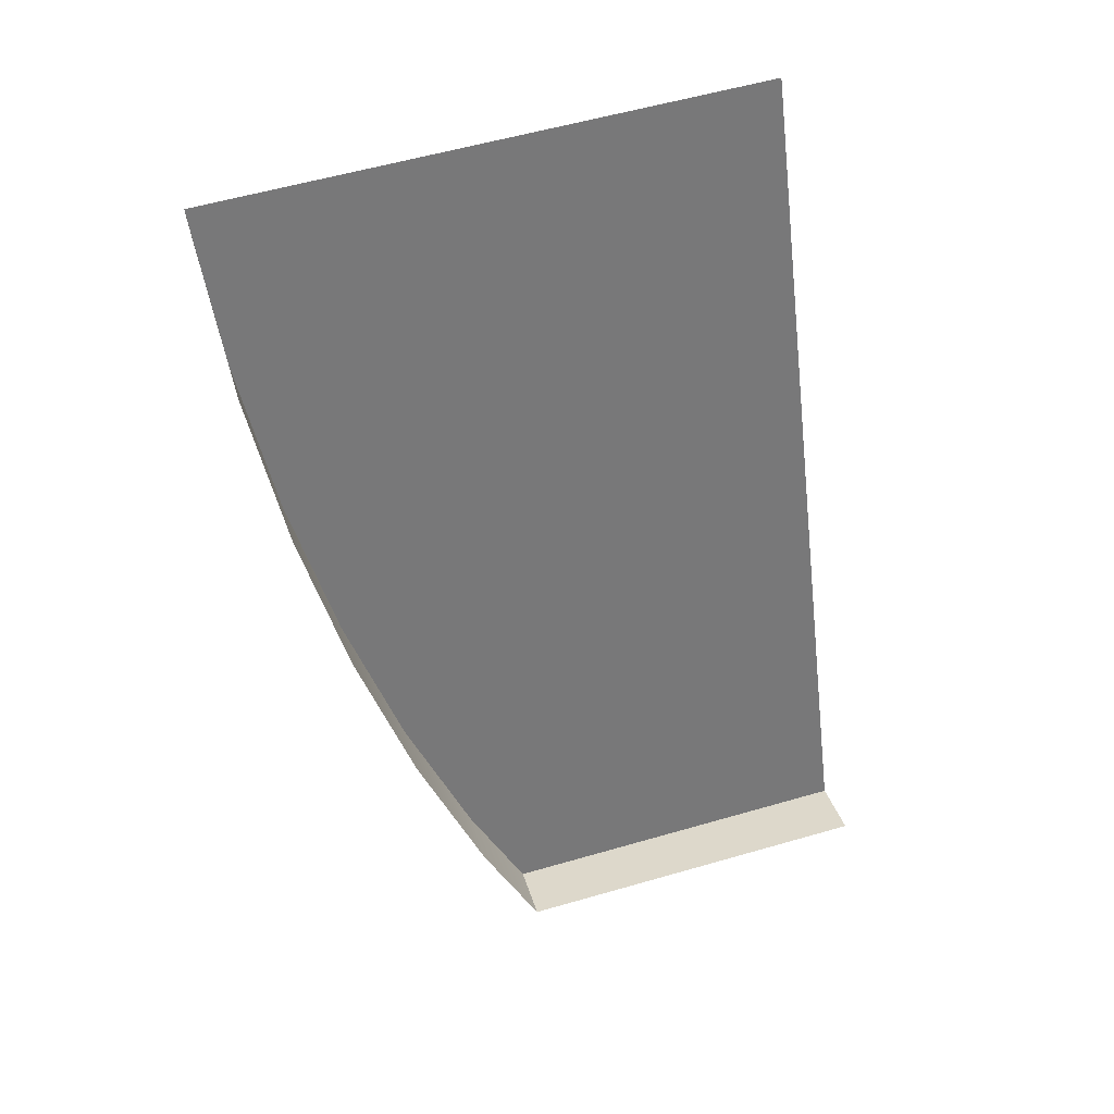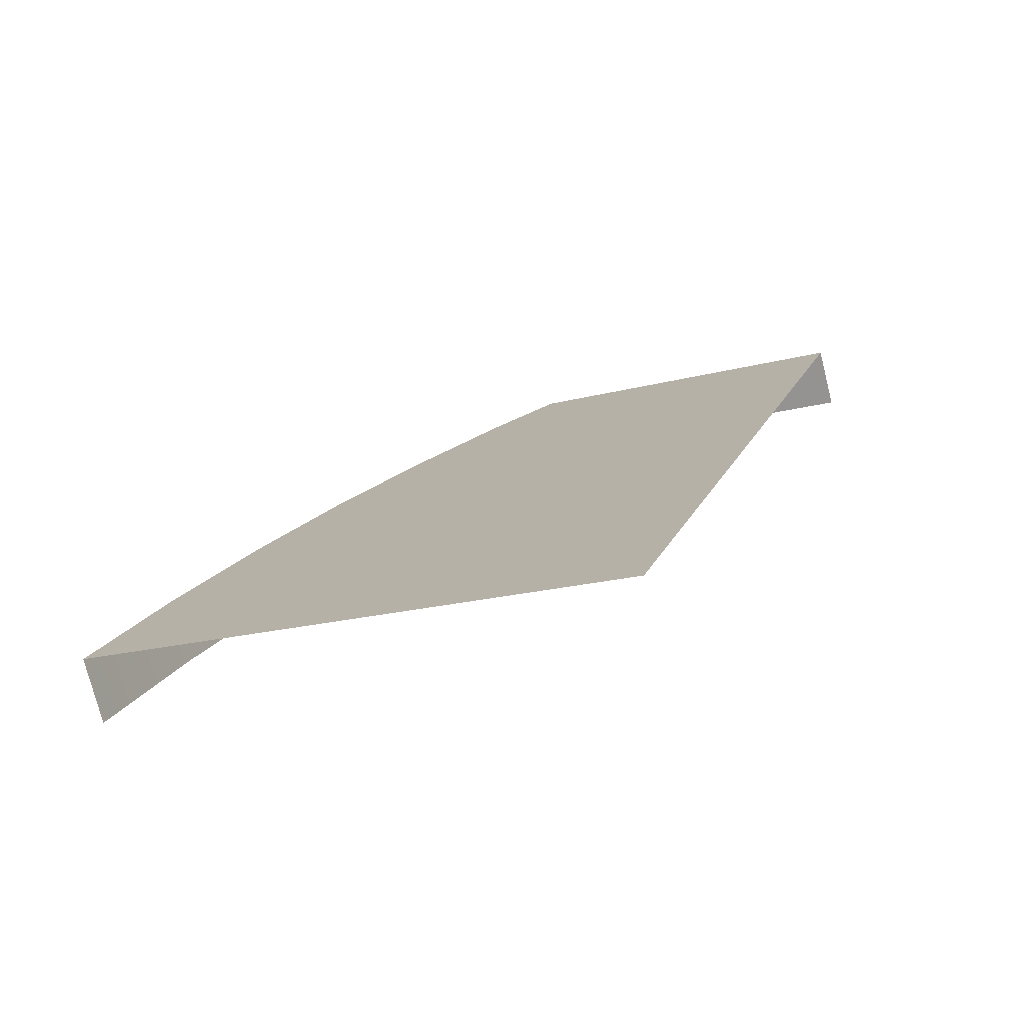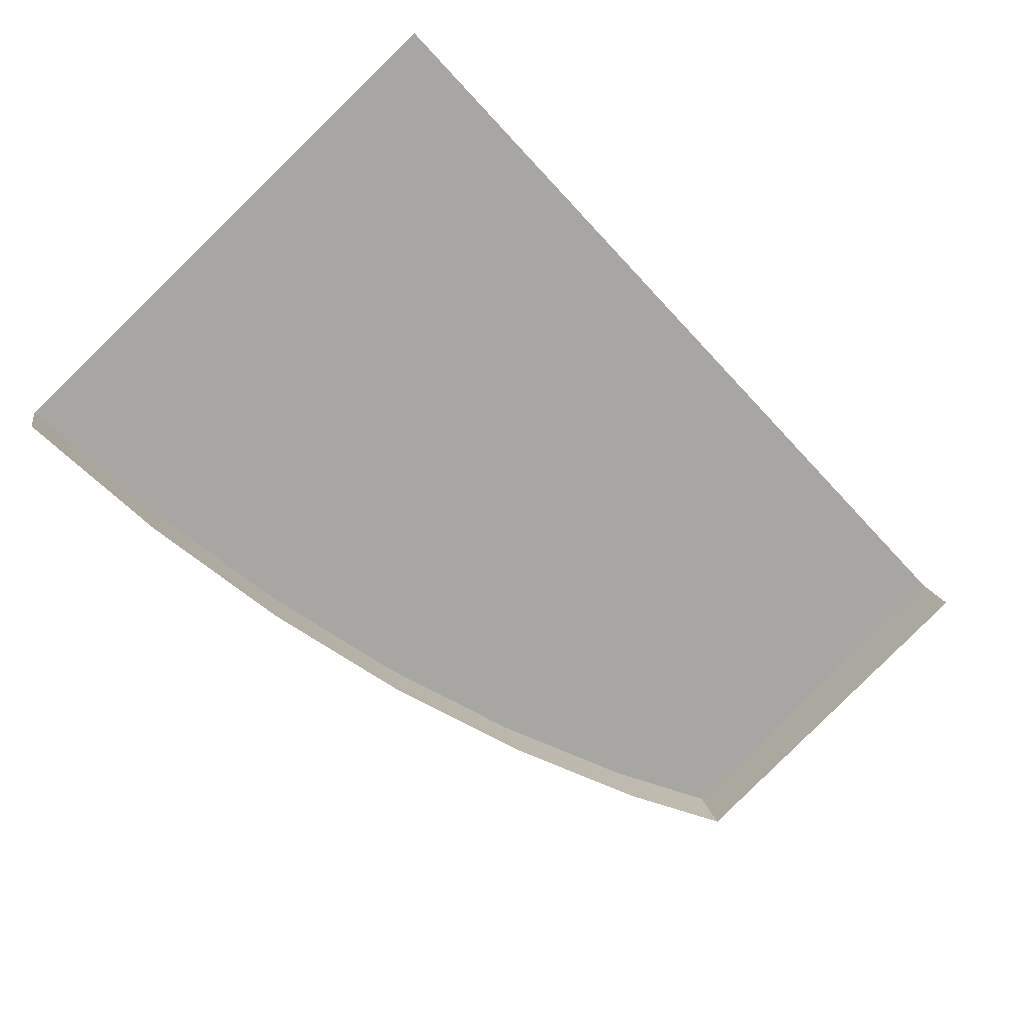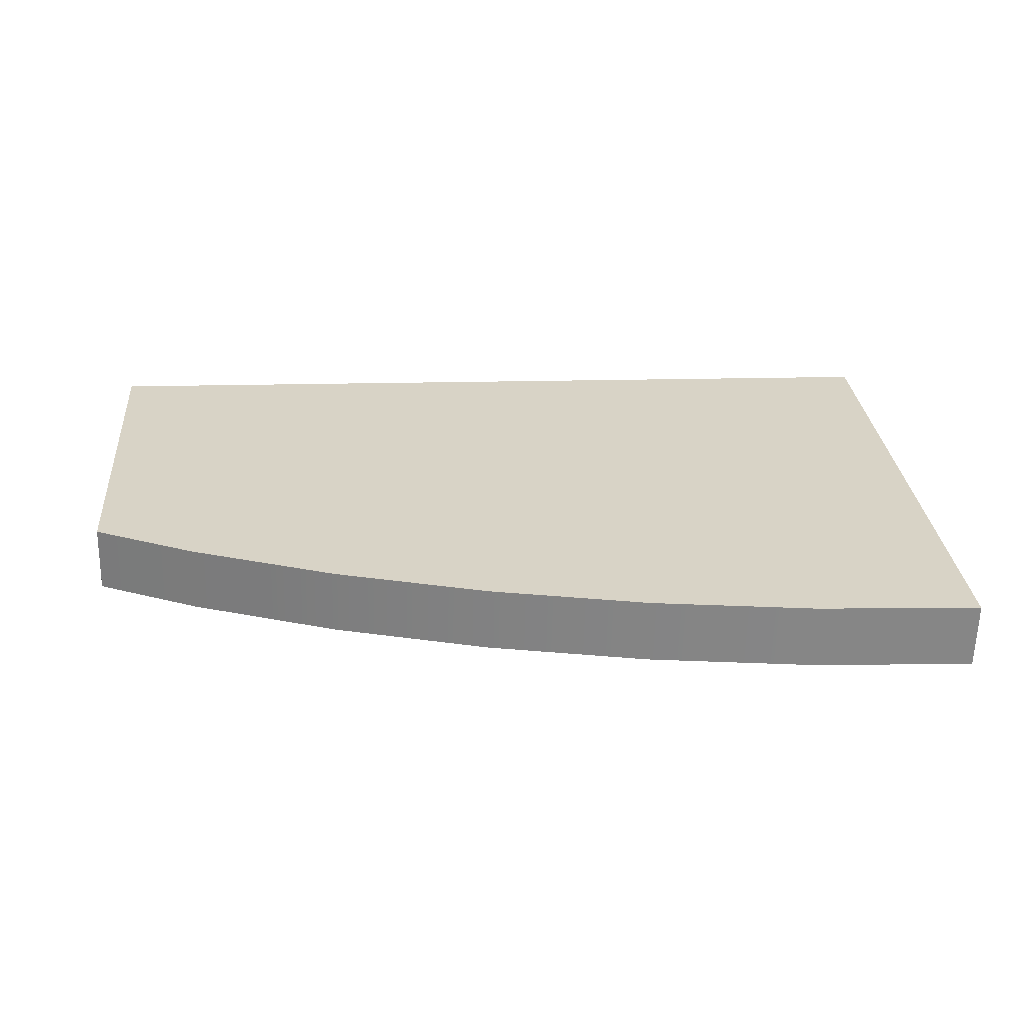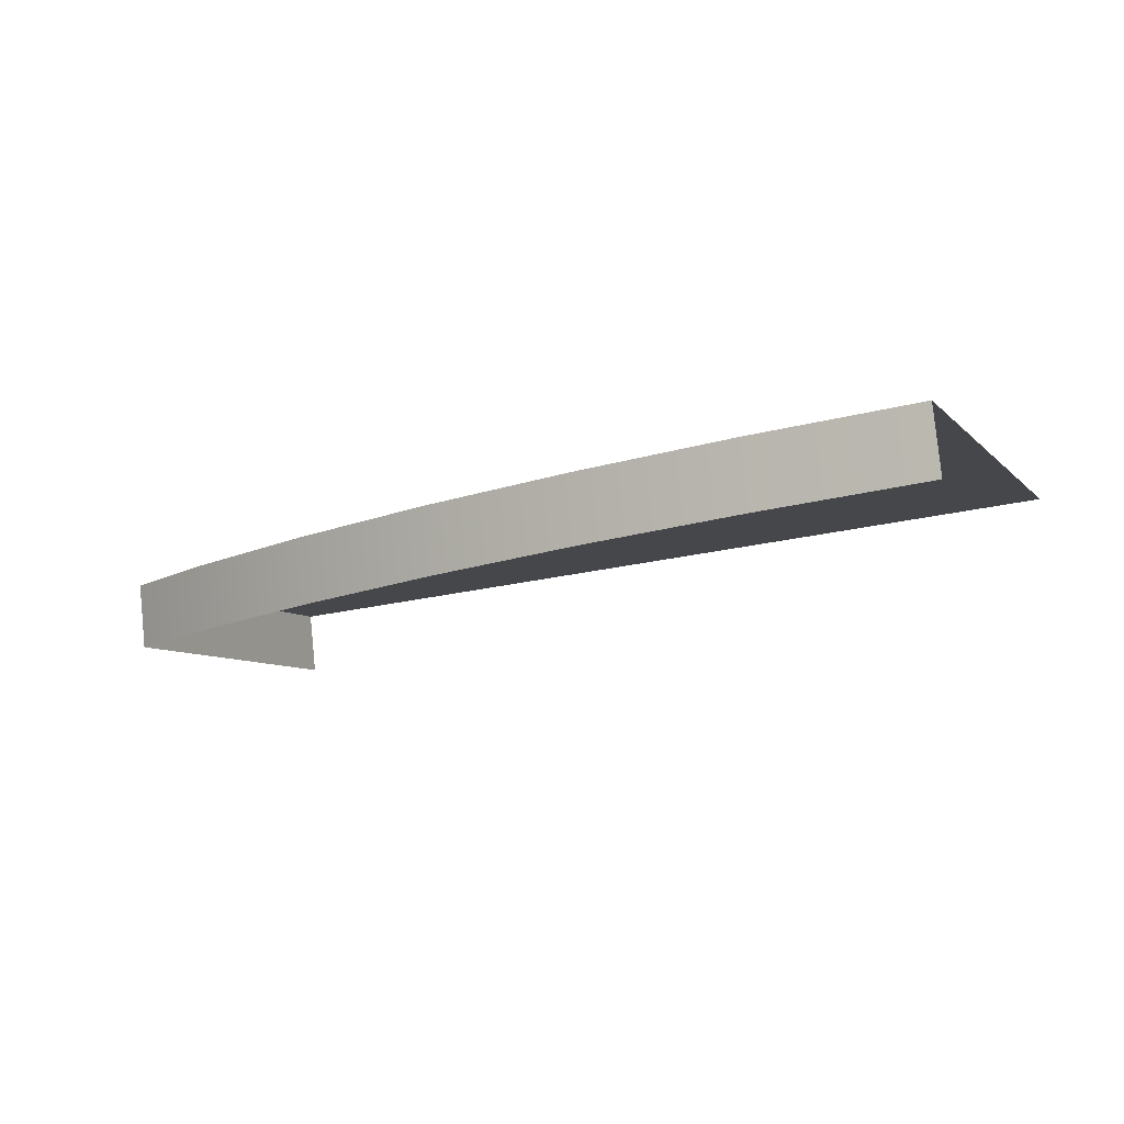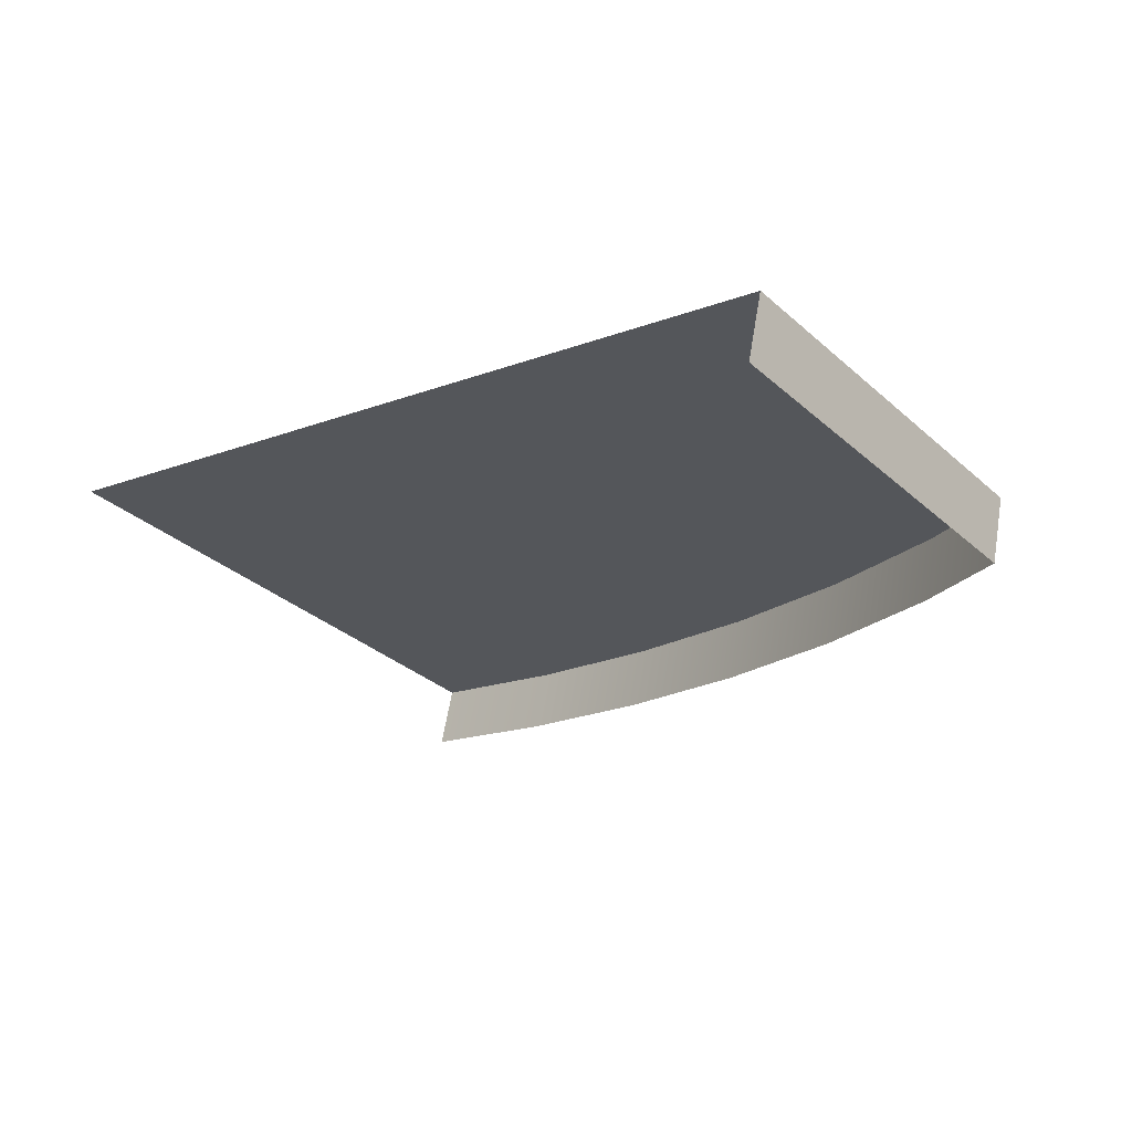
<metadata>
{"format":"obj","ext":"obj","renderer":"f3d","projection":"perspective","resolution":1024,"background":"white","views":[{"elev":-55.4,"azim":-83.1,"up":"+Z"},{"elev":17.7,"azim":-71.5,"up":"+Z"},{"elev":-64.0,"azim":-47.7,"up":"+Z"},{"elev":13.0,"azim":175.1,"up":"+Z"},{"elev":-23.2,"azim":-157.4,"up":"+Z"},{"elev":-13.4,"azim":41.9,"up":"+Z"}]}
</metadata>
<code>
o mesh126/mesh126-geometry/material_2/component_1#mesh126-geometry
v 0.4692 0.3578 0.3984
v 0.4692 0.3649 0.3978
v 0.4692 0.3646 0.3966
v 0.4692 0.3649 0.3978
v 0.4673 0.3654 0.3964
v 0.4692 0.3646 0.3966
v 0.4692 0.3649 0.3978
v 0.4692 0.3578 0.3984
v 0.4692 0.3581 0.3996
v 0.4673 0.3654 0.3964
v 0.4692 0.3649 0.3978
v 0.4673 0.3657 0.3976
v 0.4692 0.3581 0.3996
v 0.4673 0.3657 0.3976
v 0.4692 0.3649 0.3978
v 0.4673 0.3657 0.3976
v 0.4646 0.3664 0.3961
v 0.4673 0.3654 0.3964
v 0.4692 0.3581 0.3996
v 0.4646 0.3667 0.3973
v 0.4673 0.3657 0.3976
v 0.4646 0.3664 0.3961
v 0.4673 0.3657 0.3976
v 0.4646 0.3667 0.3973
v 0.4692 0.3581 0.3996
v 0.4617 0.3674 0.3971
v 0.4646 0.3667 0.3973
v 0.4525 0.3581 0.3996
v 0.4556 0.3683 0.3969
v 0.4692 0.3581 0.3996
v 0.4646 0.3667 0.3973
v 0.4617 0.3671 0.3959
v 0.4646 0.3664 0.3961
v 0.4692 0.3581 0.3996
v 0.4587 0.368 0.397
v 0.4617 0.3674 0.3971
v 0.4617 0.3671 0.3959
v 0.4646 0.3667 0.3973
v 0.4617 0.3674 0.3971
v 0.4556 0.3683 0.3969
v 0.4525 0.3581 0.3996
v 0.4525 0.3684 0.3968
v 0.4692 0.3581 0.3996
v 0.4556 0.3683 0.3969
v 0.4587 0.368 0.397
v 0.4587 0.3677 0.3958
v 0.4617 0.3674 0.3971
v 0.4587 0.368 0.397
v 0.4617 0.3674 0.3971
v 0.4587 0.3677 0.3958
v 0.4617 0.3671 0.3959
v 0.4525 0.3681 0.3956
v 0.4556 0.3683 0.3969
v 0.4525 0.3684 0.3968
v 0.4556 0.368 0.3957
v 0.4587 0.368 0.397
v 0.4556 0.3683 0.3969
v 0.4587 0.368 0.397
v 0.4556 0.368 0.3957
v 0.4587 0.3677 0.3958
v 0.4556 0.3683 0.3969
v 0.4525 0.3681 0.3956
v 0.4556 0.368 0.3957
v 0.4692 0.3646 0.3966
v 0.4692 0.3649 0.3978
v 0.4692 0.3578 0.3984
v 0.4692 0.3646 0.3966
v 0.4673 0.3654 0.3964
v 0.4692 0.3649 0.3978
v 0.4692 0.3581 0.3996
v 0.4692 0.3578 0.3984
v 0.4692 0.3649 0.3978
v 0.4673 0.3657 0.3976
v 0.4692 0.3649 0.3978
v 0.4673 0.3654 0.3964
v 0.4692 0.3649 0.3978
v 0.4673 0.3657 0.3976
v 0.4692 0.3581 0.3996
v 0.4673 0.3654 0.3964
v 0.4646 0.3664 0.3961
v 0.4673 0.3657 0.3976
v 0.4673 0.3657 0.3976
v 0.4646 0.3667 0.3973
v 0.4692 0.3581 0.3996
v 0.4646 0.3667 0.3973
v 0.4673 0.3657 0.3976
v 0.4646 0.3664 0.3961
v 0.4646 0.3667 0.3973
v 0.4617 0.3674 0.3971
v 0.4692 0.3581 0.3996
v 0.4692 0.3581 0.3996
v 0.4556 0.3683 0.3969
v 0.4525 0.3581 0.3996
v 0.4646 0.3664 0.3961
v 0.4617 0.3671 0.3959
v 0.4646 0.3667 0.3973
v 0.4617 0.3674 0.3971
v 0.4587 0.368 0.397
v 0.4692 0.3581 0.3996
v 0.4617 0.3674 0.3971
v 0.4646 0.3667 0.3973
v 0.4617 0.3671 0.3959
v 0.4525 0.3684 0.3968
v 0.4525 0.3581 0.3996
v 0.4556 0.3683 0.3969
v 0.4587 0.368 0.397
v 0.4556 0.3683 0.3969
v 0.4692 0.3581 0.3996
v 0.4587 0.368 0.397
v 0.4617 0.3674 0.3971
v 0.4587 0.3677 0.3958
v 0.4617 0.3671 0.3959
v 0.4587 0.3677 0.3958
v 0.4617 0.3674 0.3971
v 0.4525 0.3684 0.3968
v 0.4556 0.3683 0.3969
v 0.4525 0.3681 0.3956
v 0.4556 0.3683 0.3969
v 0.4587 0.368 0.397
v 0.4556 0.368 0.3957
v 0.4587 0.3677 0.3958
v 0.4556 0.368 0.3957
v 0.4587 0.368 0.397
v 0.4556 0.368 0.3957
v 0.4525 0.3681 0.3956
v 0.4556 0.3683 0.3969
f 1 2 3
f 4 5 6
f 7 8 9
f 10 11 12
f 13 14 15
f 16 17 18
f 19 20 21
f 22 23 24
f 25 26 27
f 28 29 30
f 31 32 33
f 34 35 36
f 37 38 39
f 40 41 42
f 43 44 45
f 46 47 48
f 49 50 51
f 52 53 54
f 55 56 57
f 58 59 60
f 61 62 63
f 64 65 66
f 67 68 69
f 70 71 72
f 73 74 75
f 76 77 78
f 79 80 81
f 82 83 84
f 85 86 87
f 88 89 90
f 91 92 93
f 94 95 96
f 97 98 99
f 100 101 102
f 103 104 105
f 106 107 108
f 109 110 111
f 112 113 114
f 115 116 117
f 118 119 120
f 121 122 123
f 124 125 126

</code>
